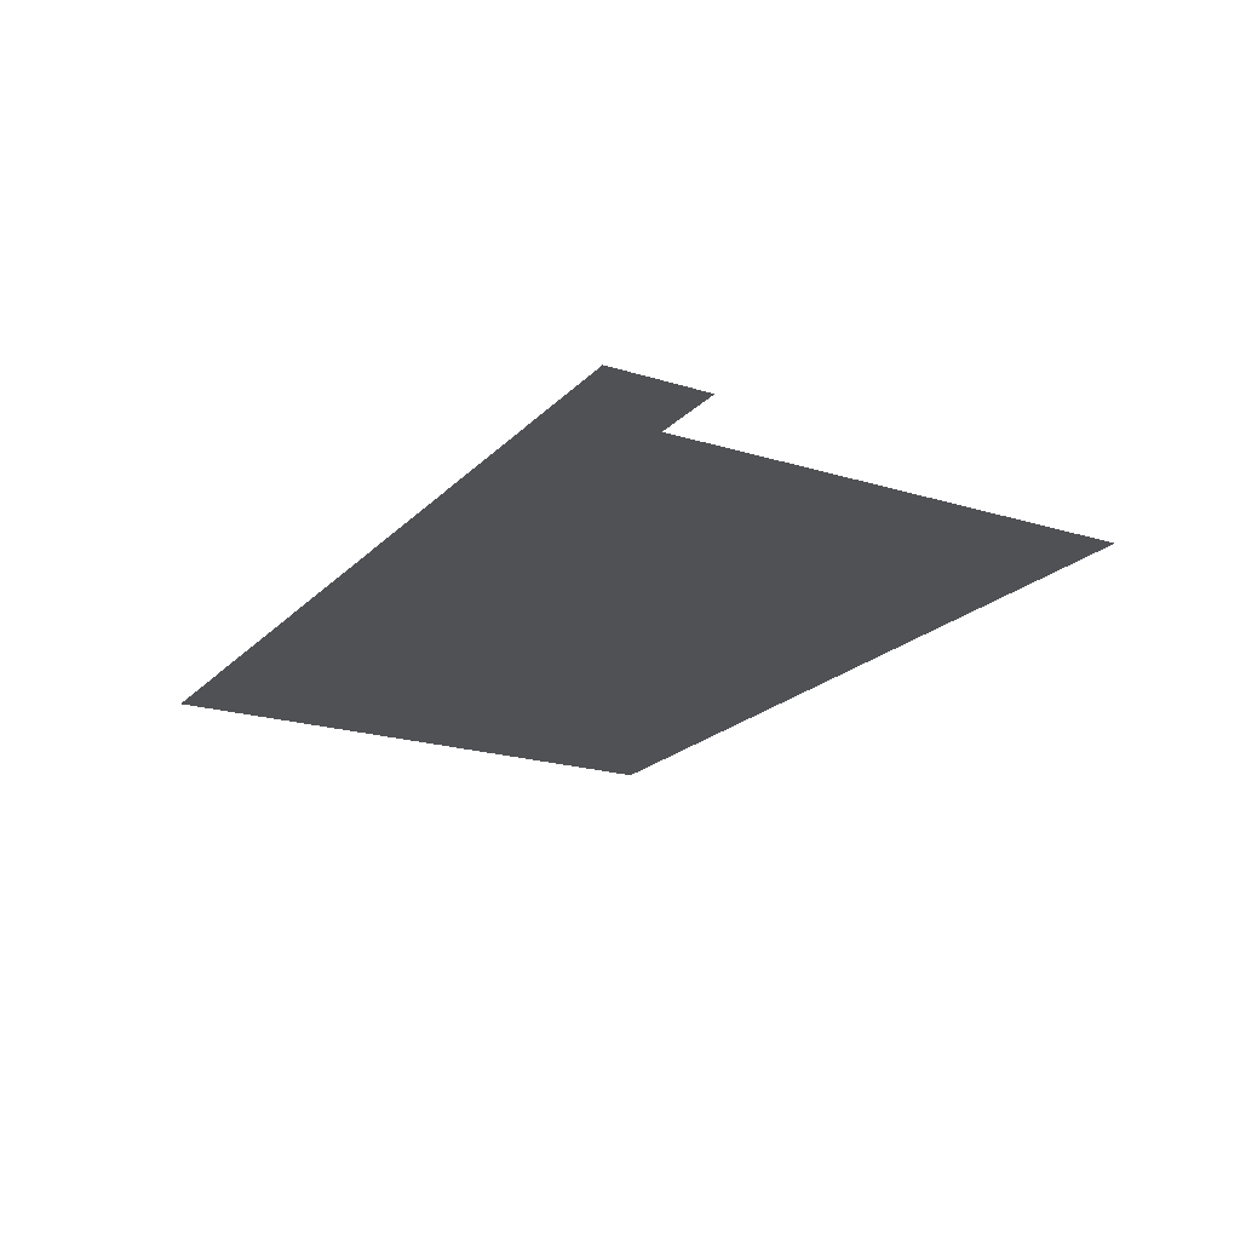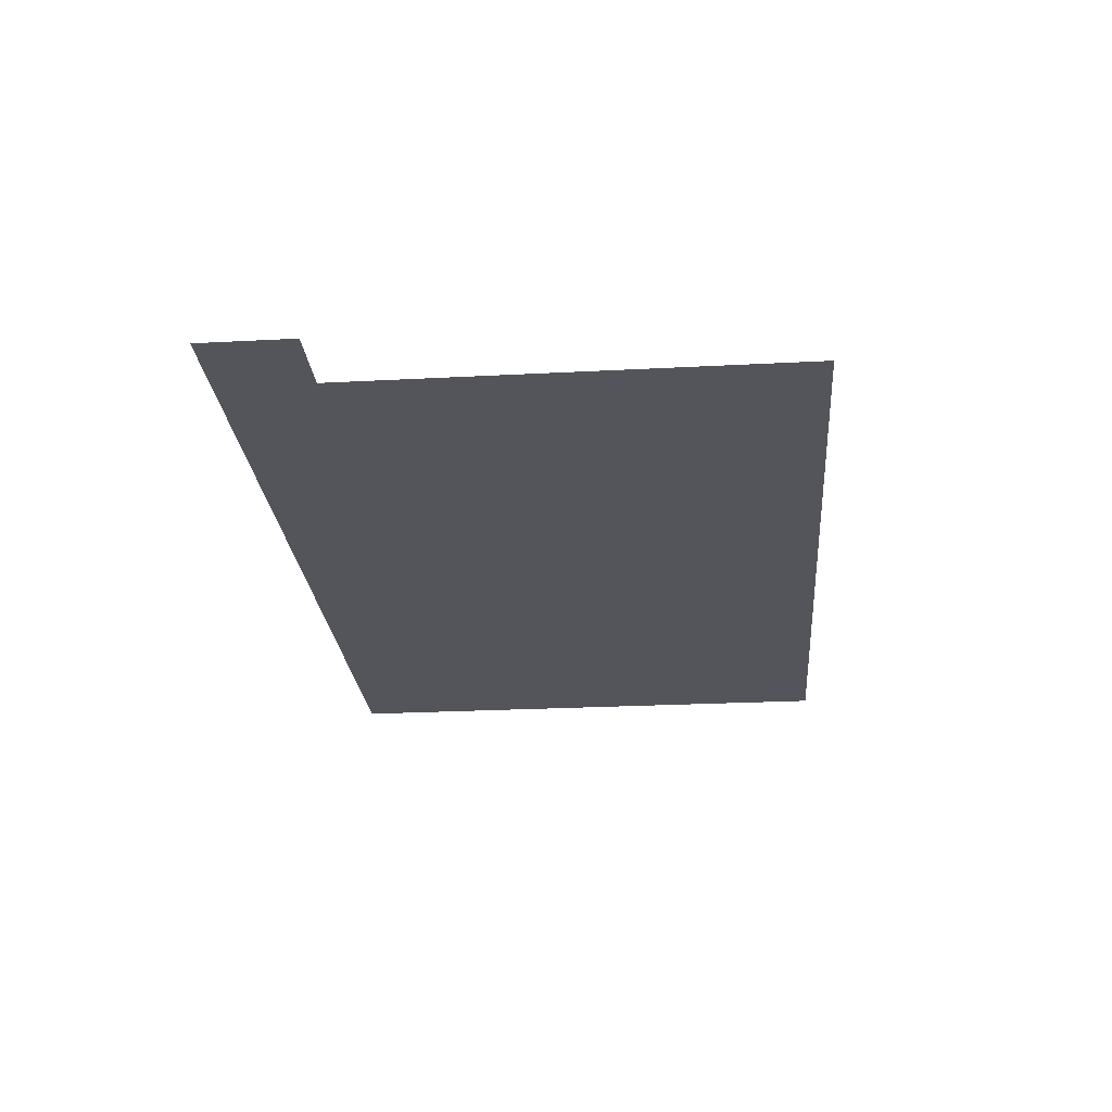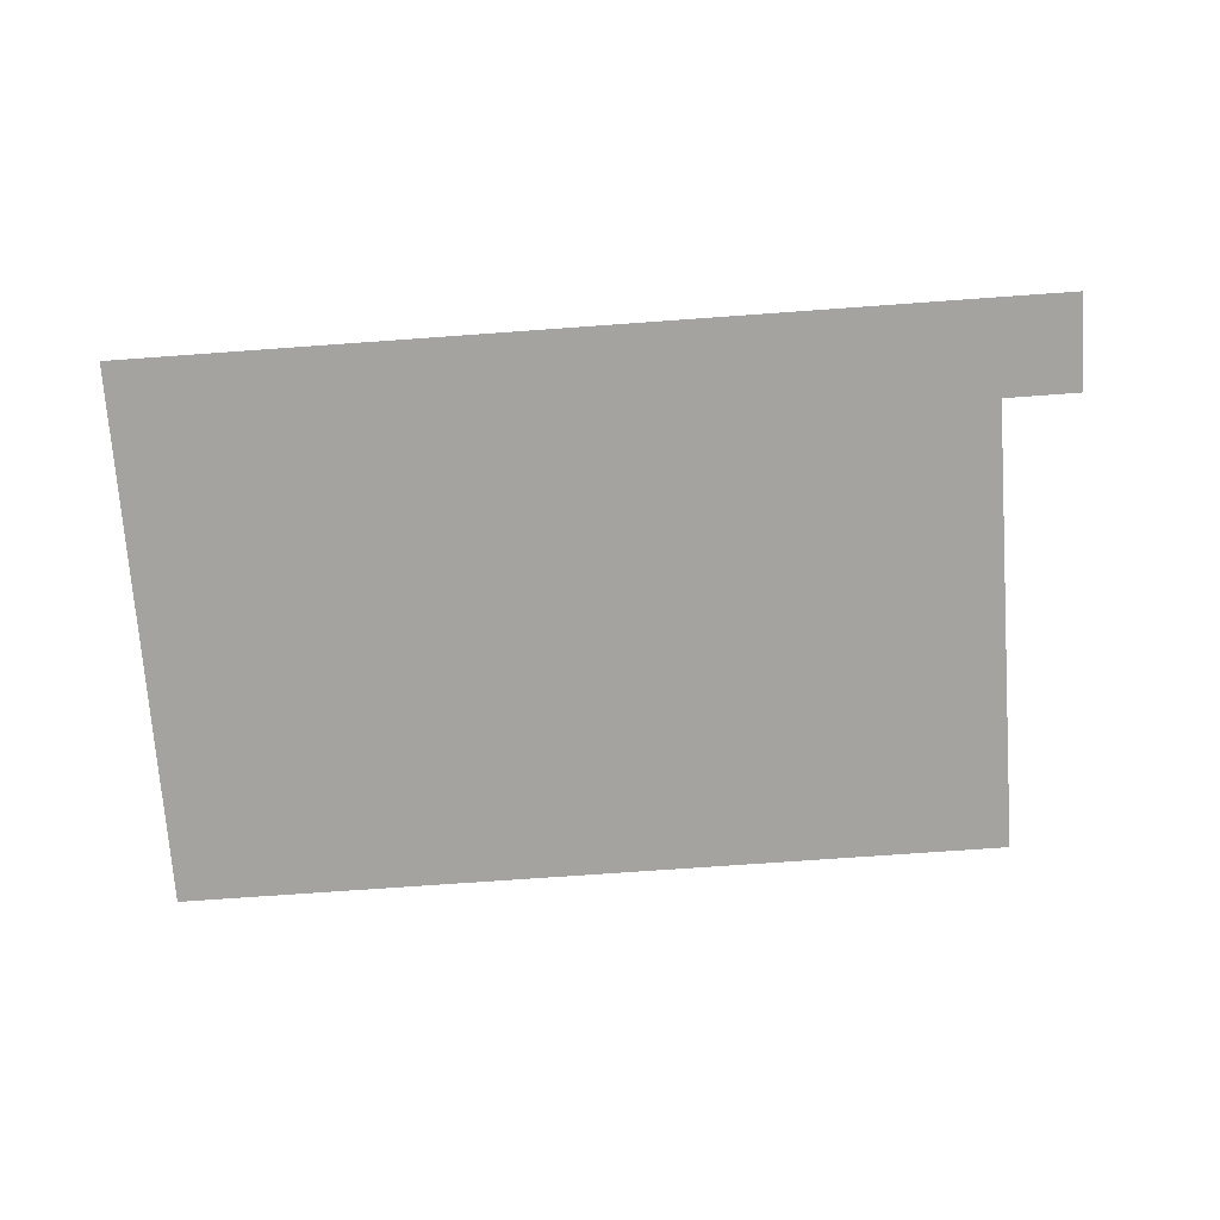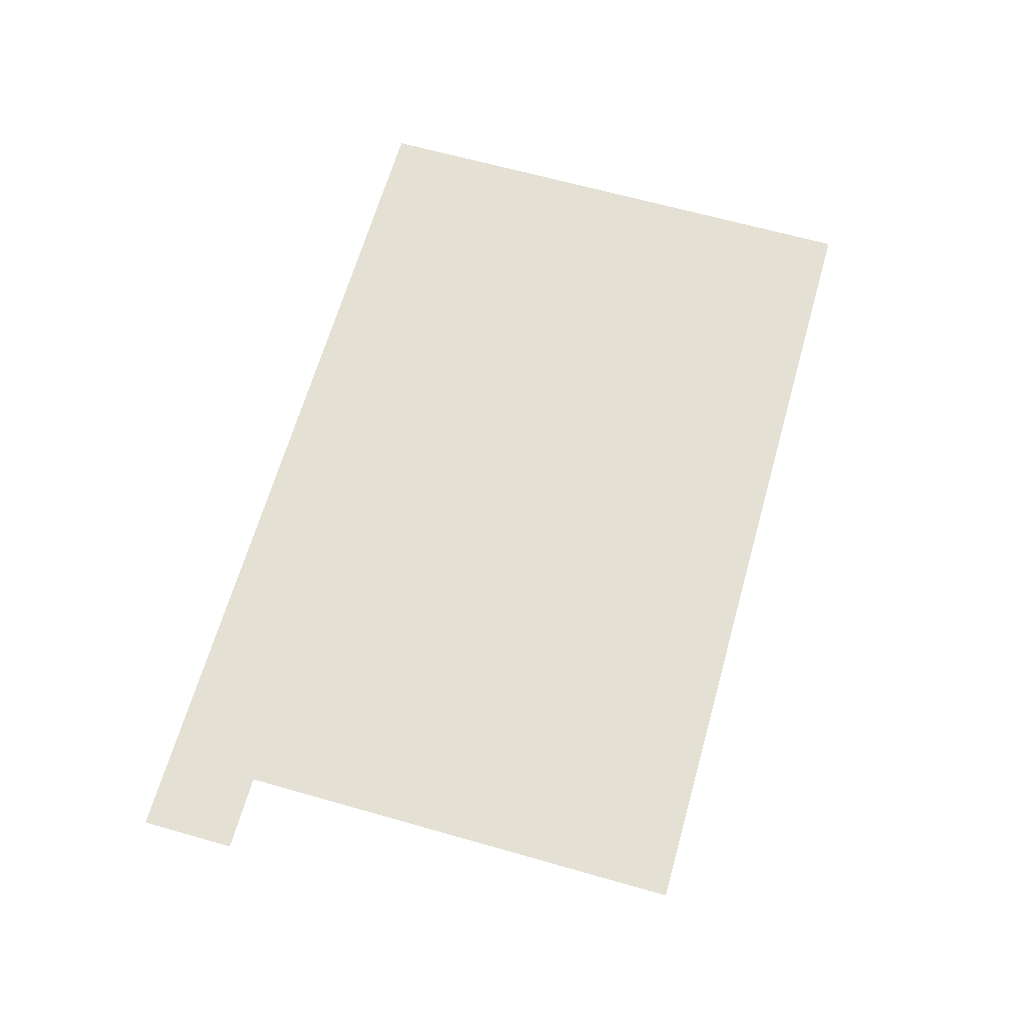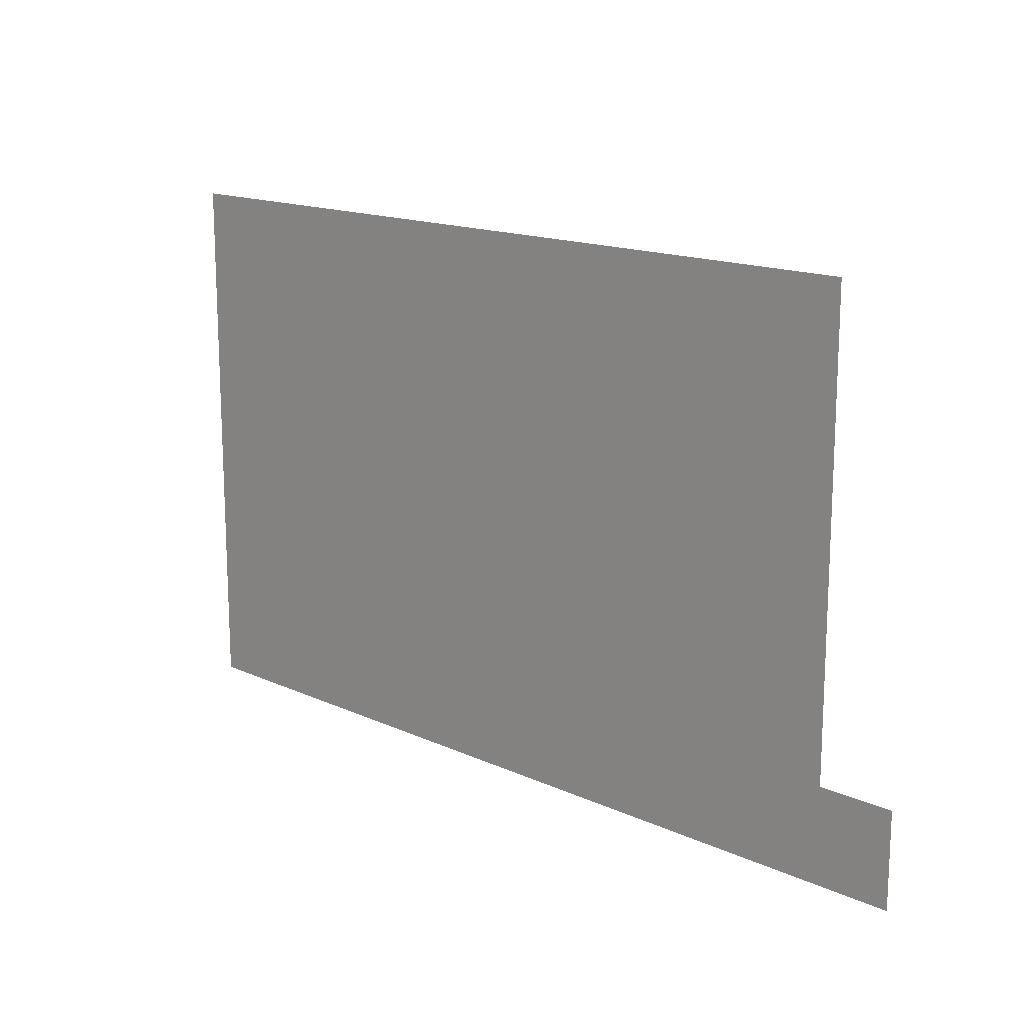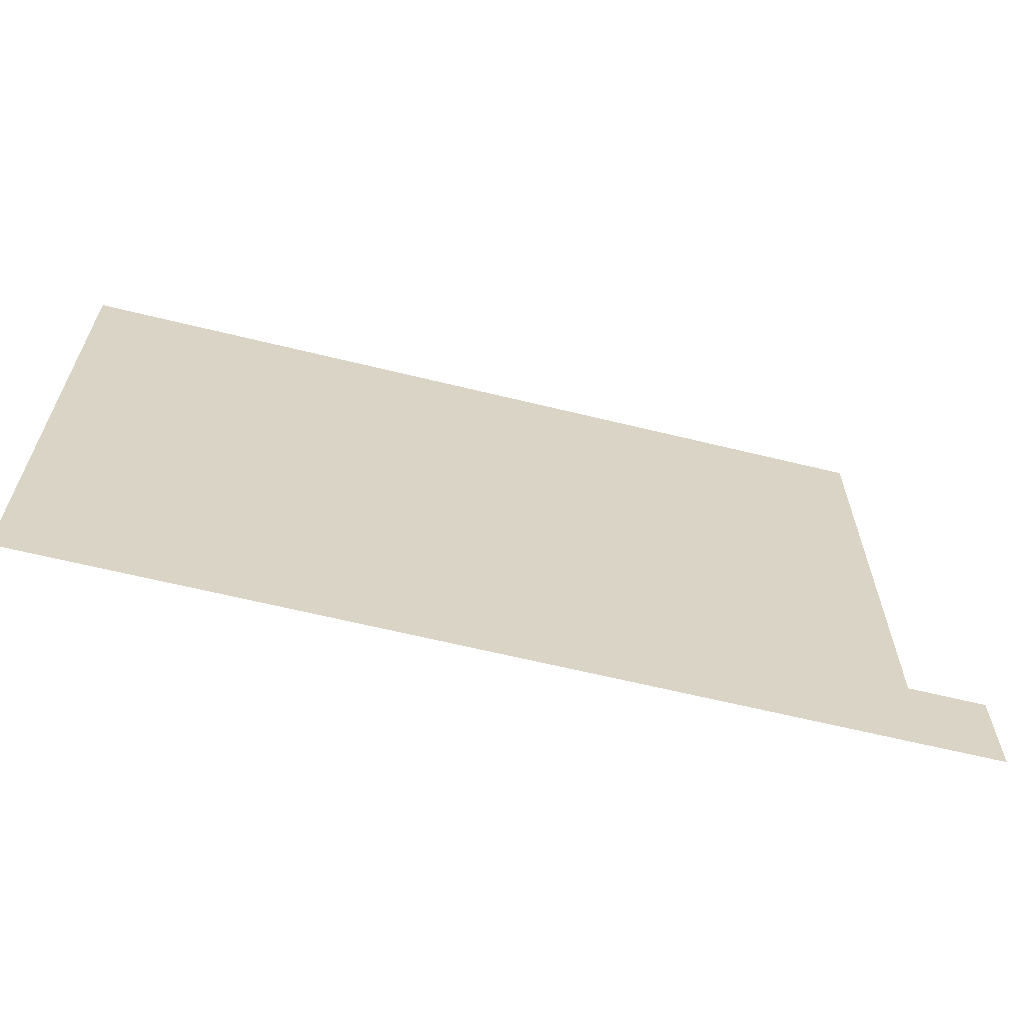
<metadata>
{"format":"obj","ext":"obj","renderer":"f3d","projection":"perspective","resolution":1024,"background":"white","views":[{"elev":-20.1,"azim":-119.8,"up":"+Y"},{"elev":-25.0,"azim":-85.1,"up":"+Y"},{"elev":-72.8,"azim":-175.9,"up":"+Y"},{"elev":65.4,"azim":-74.1,"up":"+Y"},{"elev":15.5,"azim":-136.1,"up":"+Z"},{"elev":-62.9,"azim":166.0,"up":"+Z"}]}
</metadata>
<code>
v 588 9480 -72
v 588 9480 -32
v 596 9480 -32
v 596 9480 -72
v 588 9480 -72
v 596 9480 -32
v 780 9480 44
v 972 9480 44
v 972 9480 -72
v 780 9480 -32
v 780 9480 44
v 972 9480 -72
v 780 9480 -72
v 780 9480 -32
v 972 9480 -72
v 780 9480 160
v 972 9480 160
v 972 9480 44
v 780 9480 44
v 780 9480 160
v 972 9480 44
v 620 9480 64
v 620 9480 160
v 780 9480 160
v 620 9480 44
v 620 9480 64
v 780 9480 160
v 780 9480 44
v 620 9480 44
v 780 9480 160
v 596 9480 -72
v 596 9480 -32
v 620 9480 -32
v 780 9480 -72
v 596 9480 -72
v 620 9480 -32
v 780 9480 -32
v 780 9480 -72
v 620 9480 -32
v 780 9480 44
v 780 9480 -32
v 620 9480 -32
v 620 9480 44
v 780 9480 44
v 620 9480 -32
f 1 2 3
f 4 5 6
f 7 8 9
f 10 11 12
f 13 14 15
f 16 17 18
f 19 20 21
f 22 23 24
f 25 26 27
f 28 29 30
f 31 32 33
f 34 35 36
f 37 38 39
f 40 41 42
f 43 44 45

</code>
